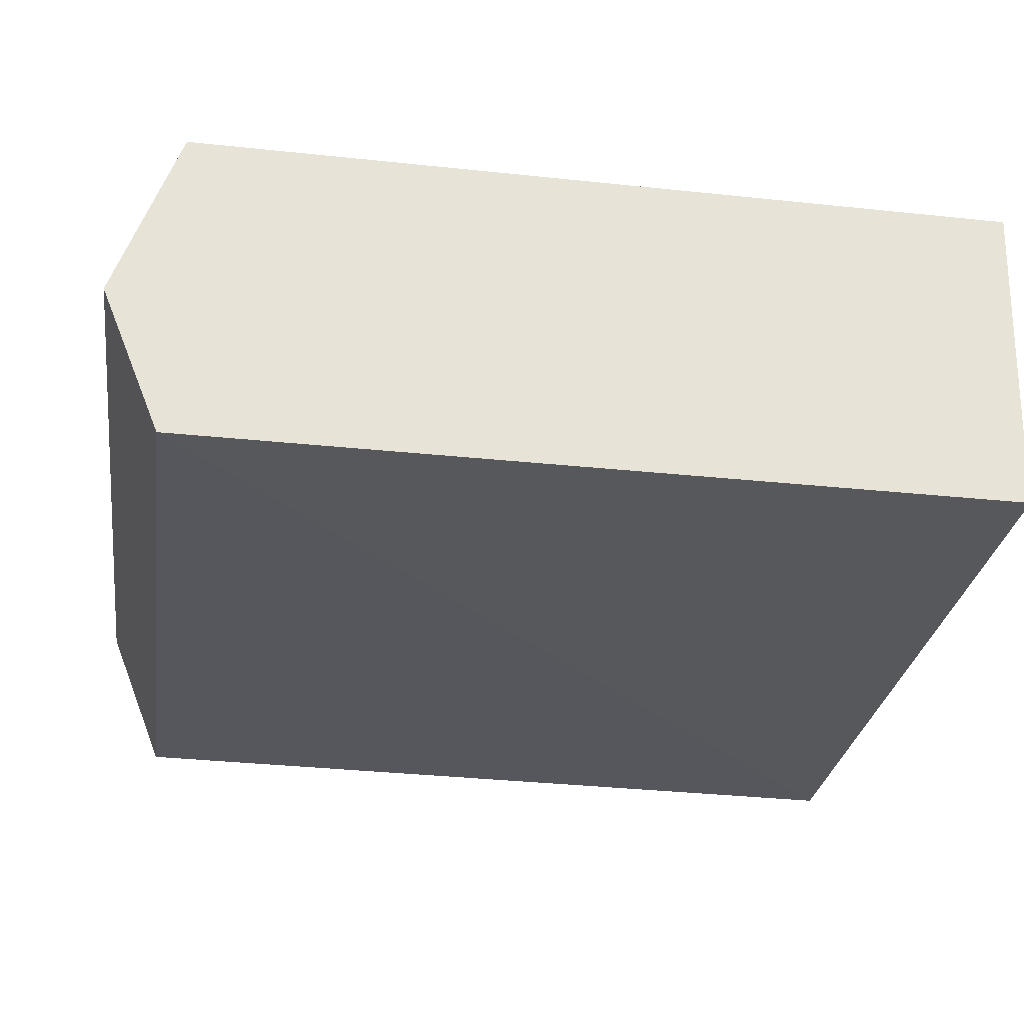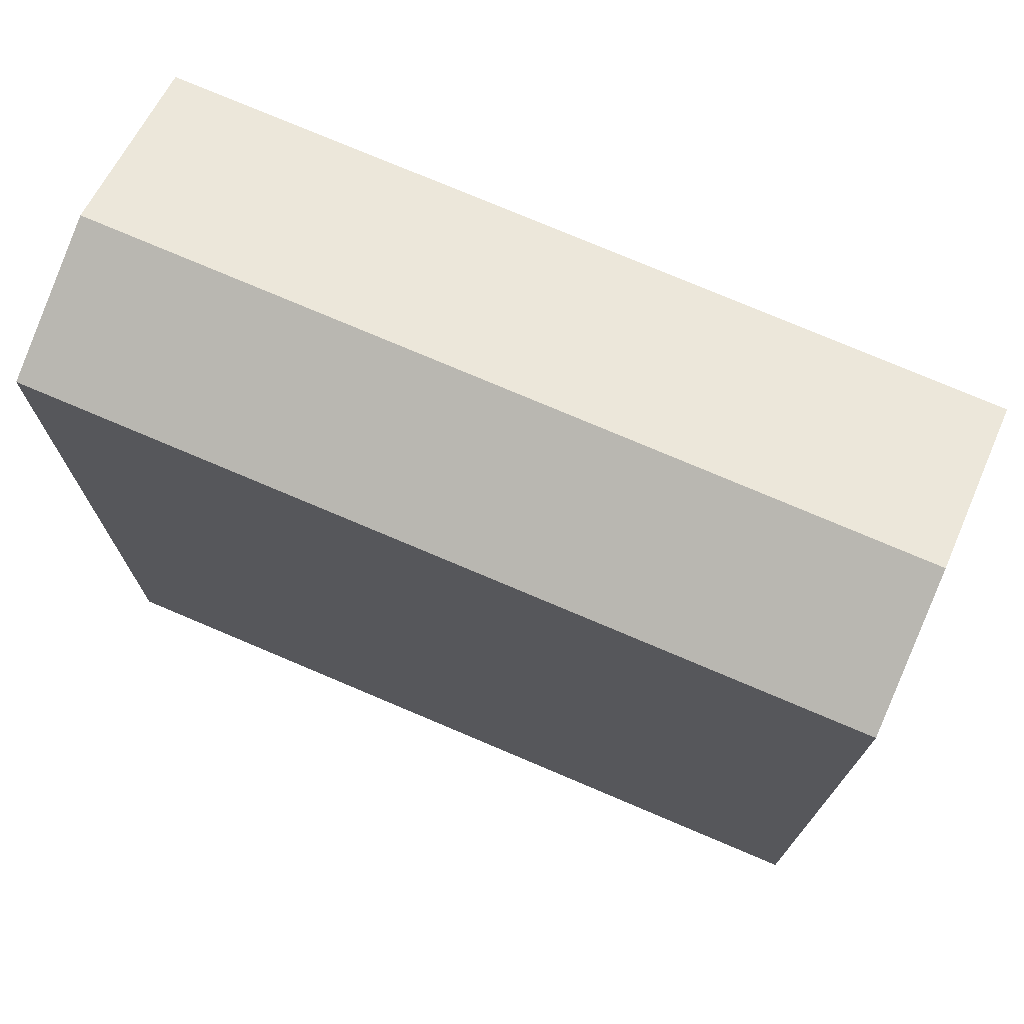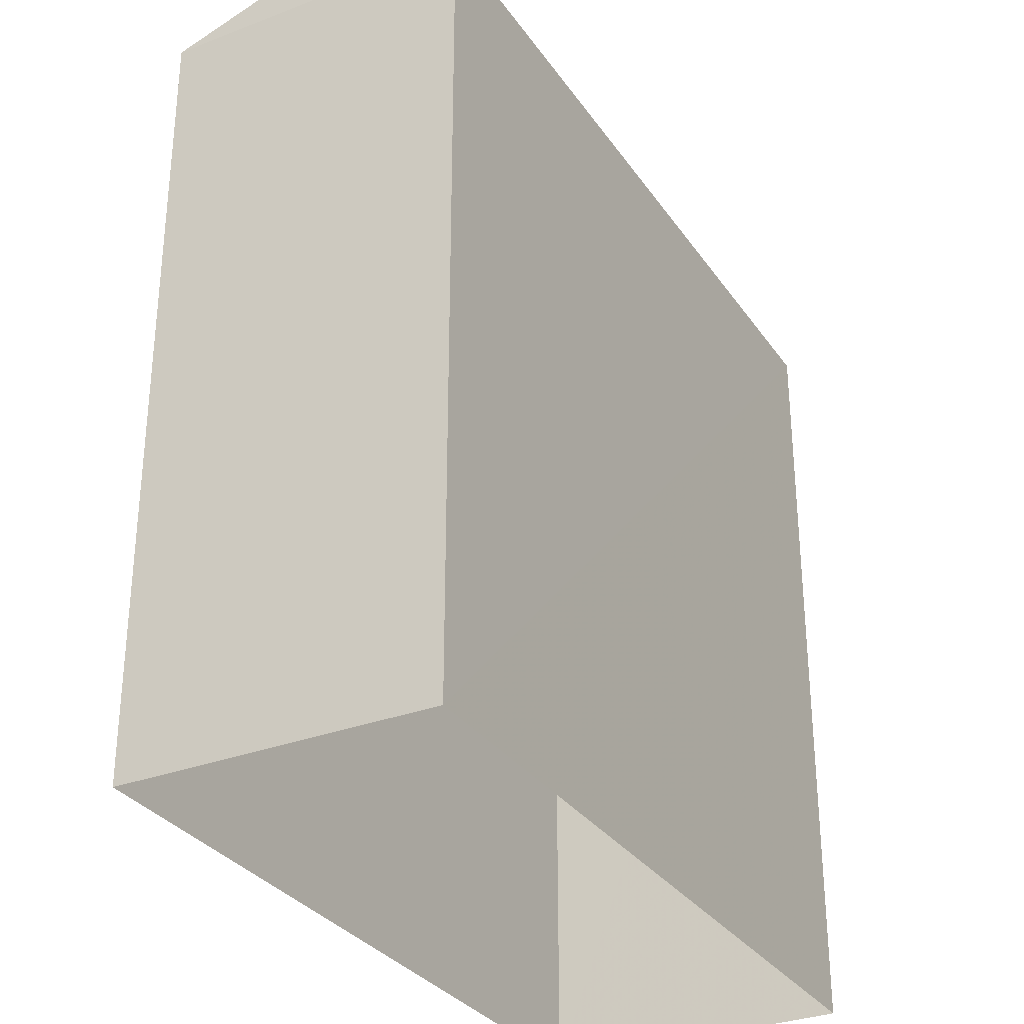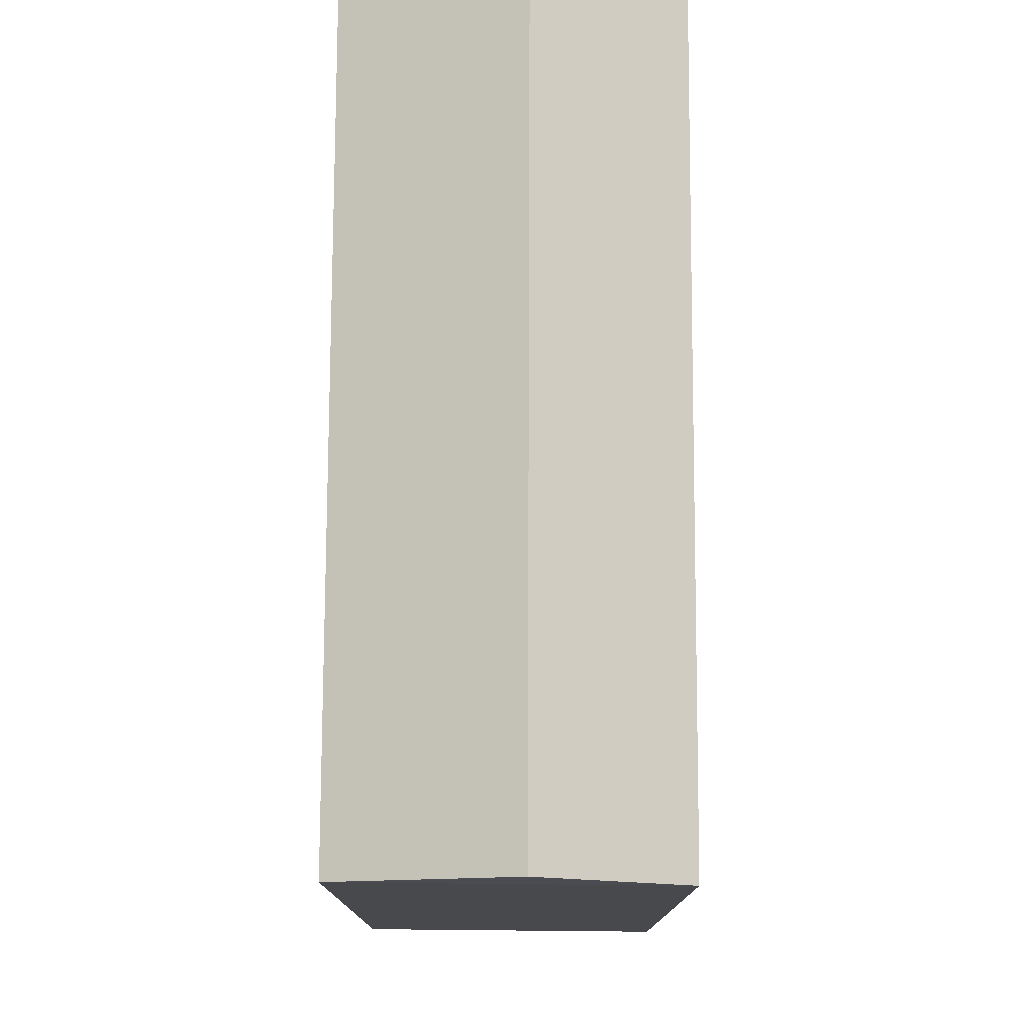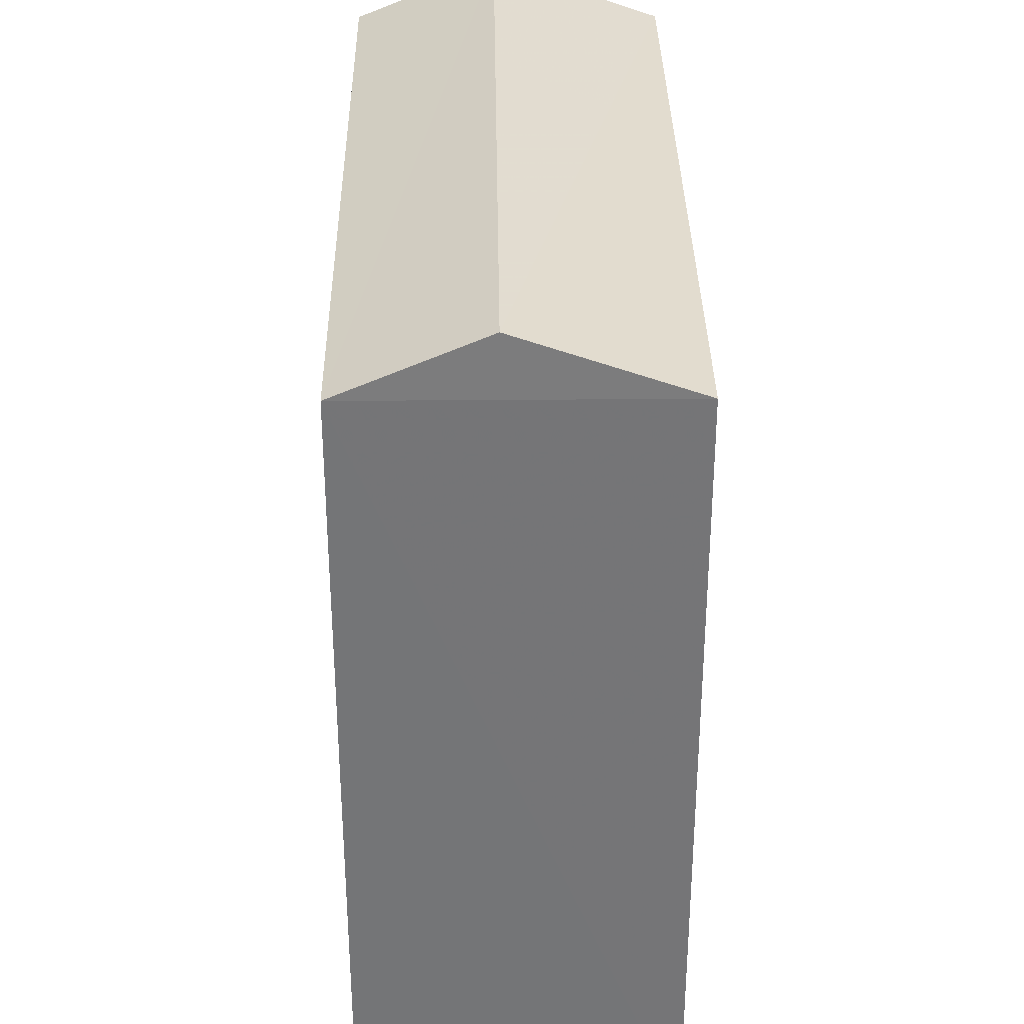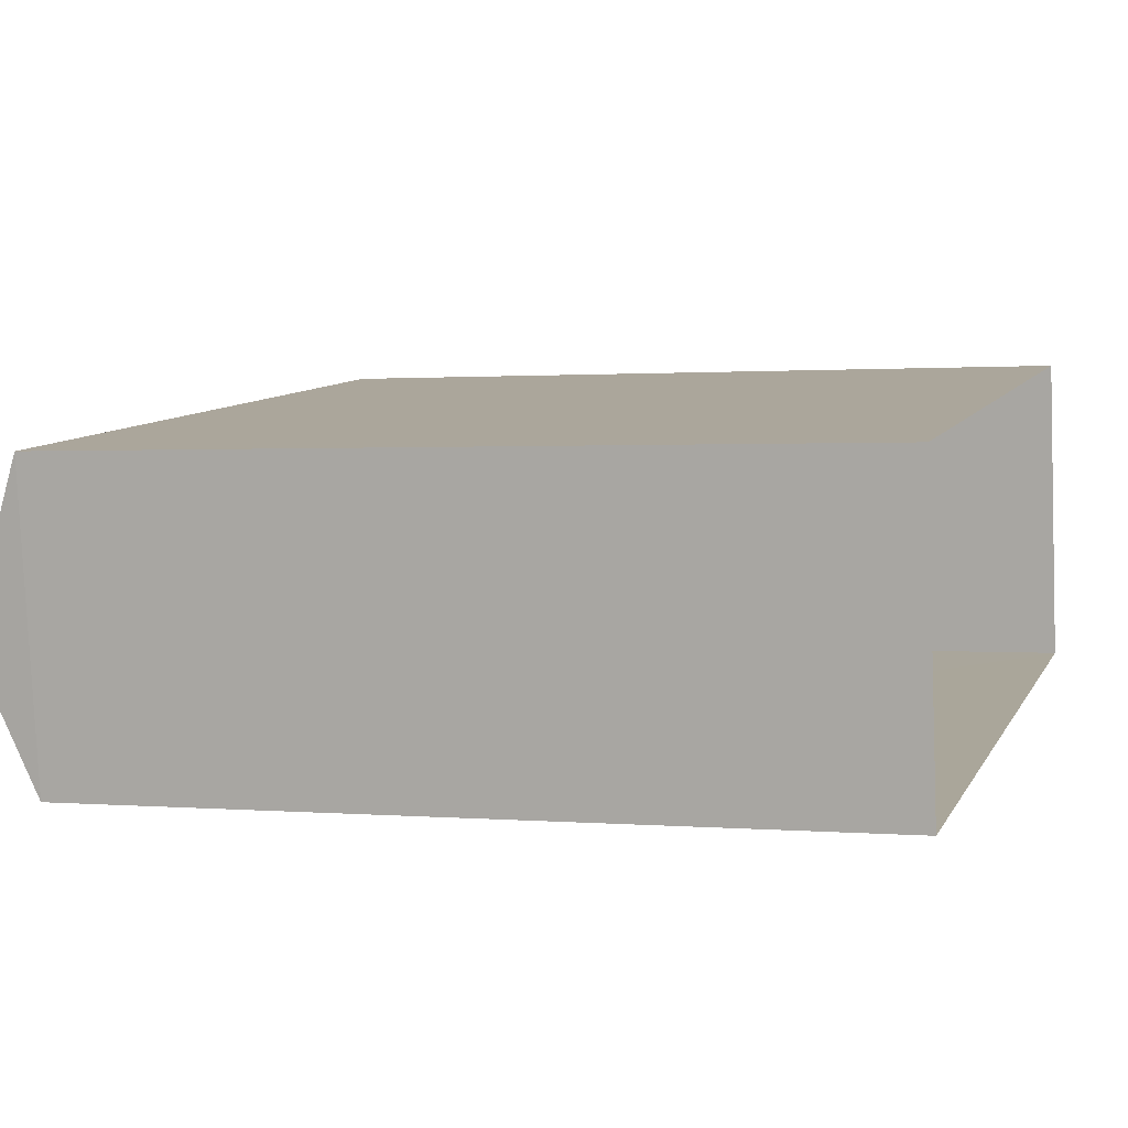
<metadata>
{"format":"obj","ext":"obj","renderer":"f3d","projection":"perspective","resolution":1024,"background":"white","views":[{"elev":-35.1,"azim":81.9,"up":"+Y"},{"elev":74.1,"azim":15.6,"up":"+Z"},{"elev":-31.2,"azim":-69.1,"up":"+Z"},{"elev":77.5,"azim":-97.4,"up":"+Z"},{"elev":33.5,"azim":81.6,"up":"+Z"},{"elev":1.0,"azim":107.9,"up":"+Y"}]}
</metadata>
<code>
v -8.936e+04 -9.851e+04 8.09
v -8.935e+04 -9.852e+04 8.09
v -8.935e+04 -9.852e+04 8.09
v -8.936e+04 -9.852e+04 8.09
v -8.935e+04 -9.852e+04 13.99
v -8.936e+04 -9.852e+04 13.99
v -8.935e+04 -9.852e+04 13.58
v -8.936e+04 -9.851e+04 13.58
v -8.936e+04 -9.852e+04 13.58
v -8.935e+04 -9.852e+04 13.58
f 1 2 3
f 4 1 3
f 5 6 7
f 6 5 8
f 7 6 9
f 8 5 10
f 5 7 10
f 9 1 4
f 9 8 1
f 7 4 3
f 7 9 4
f 7 3 2
f 10 7 2
f 10 2 1
f 8 10 1
f 6 8 9

</code>
